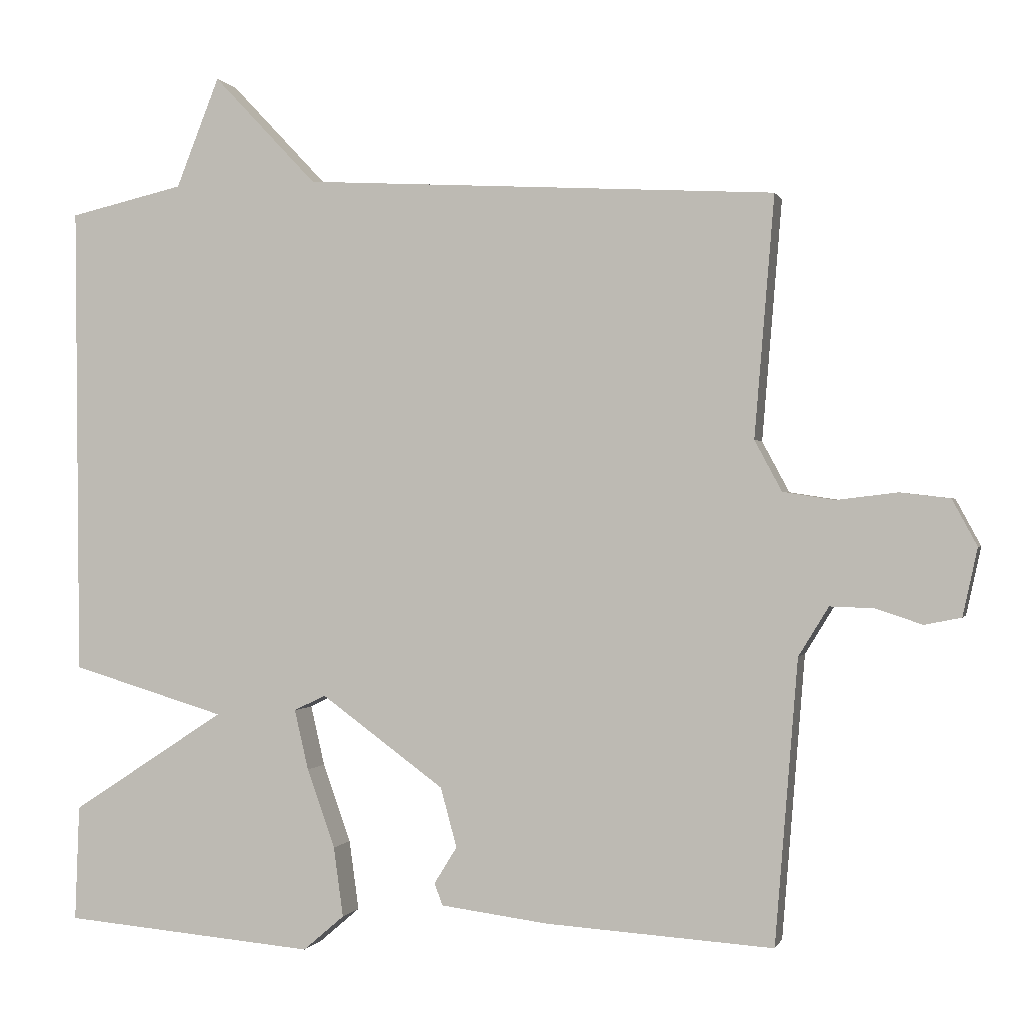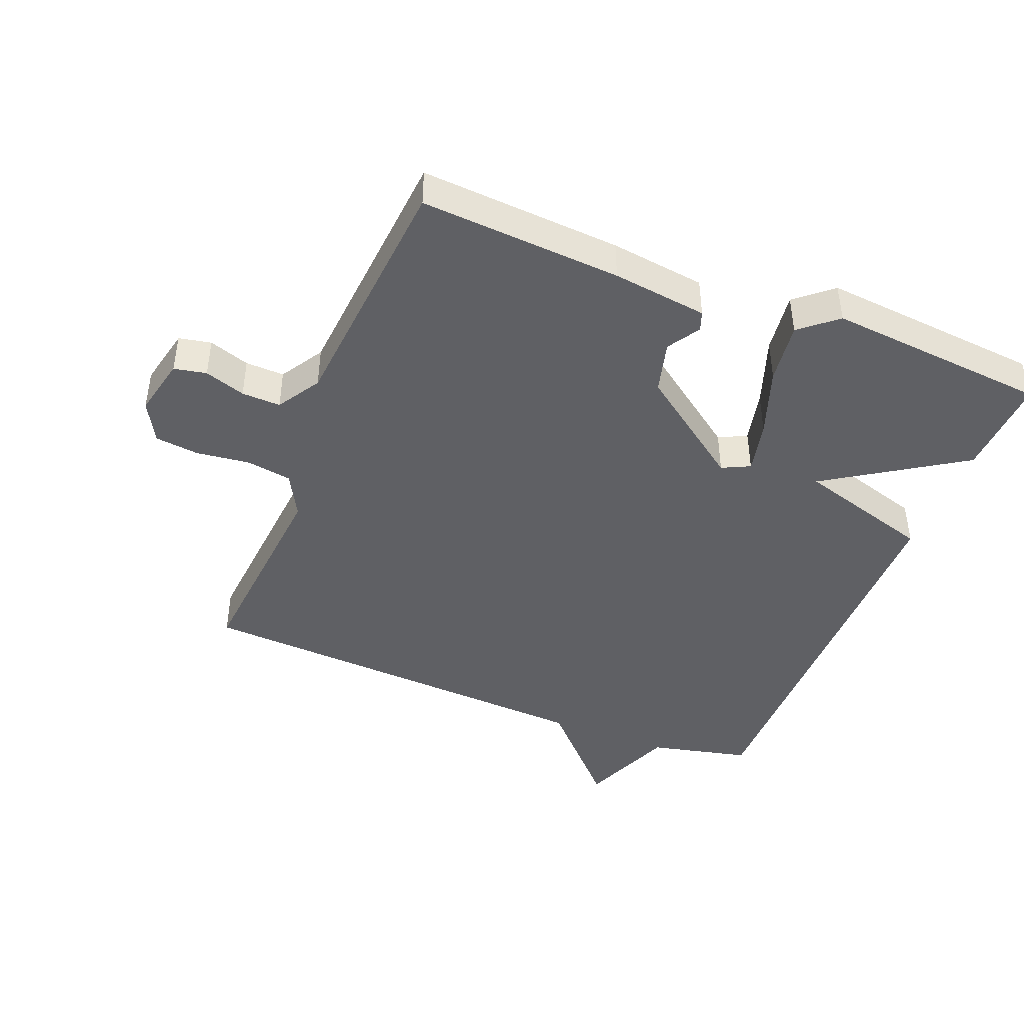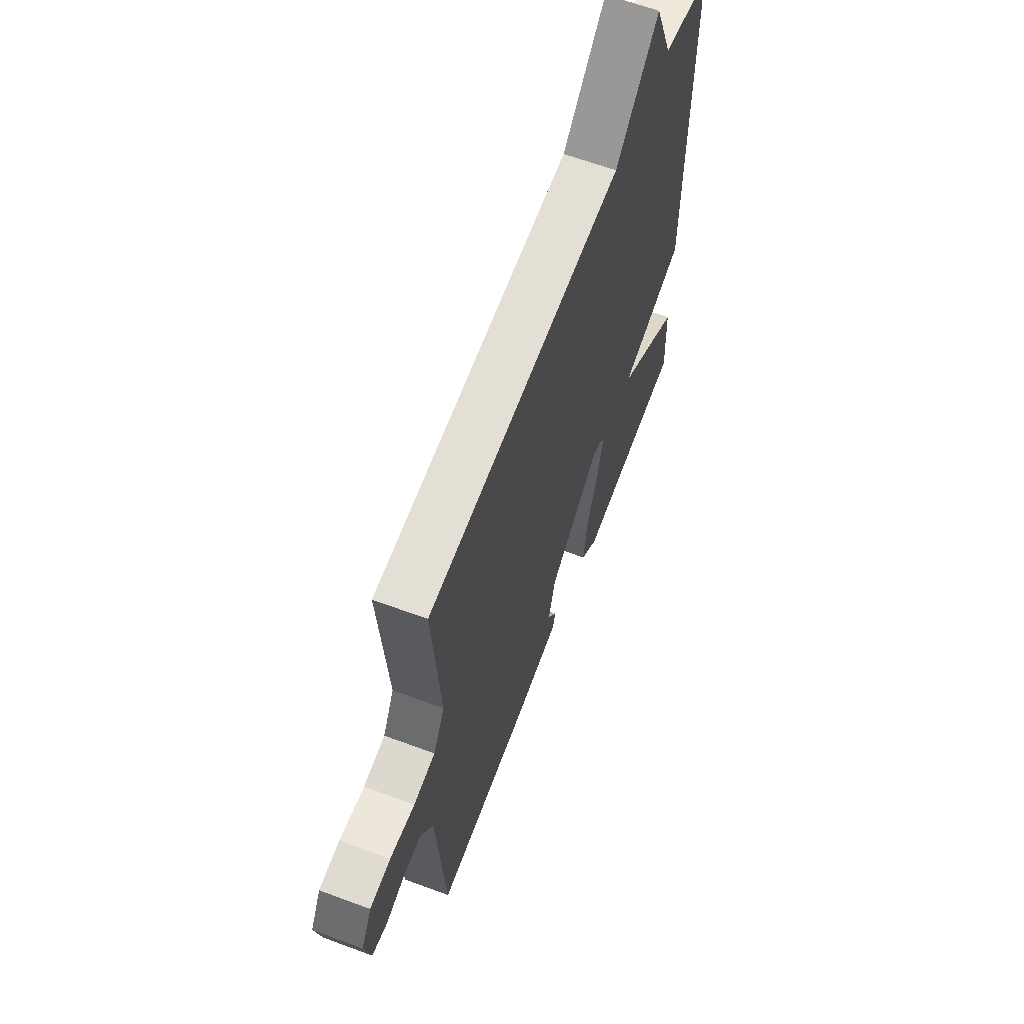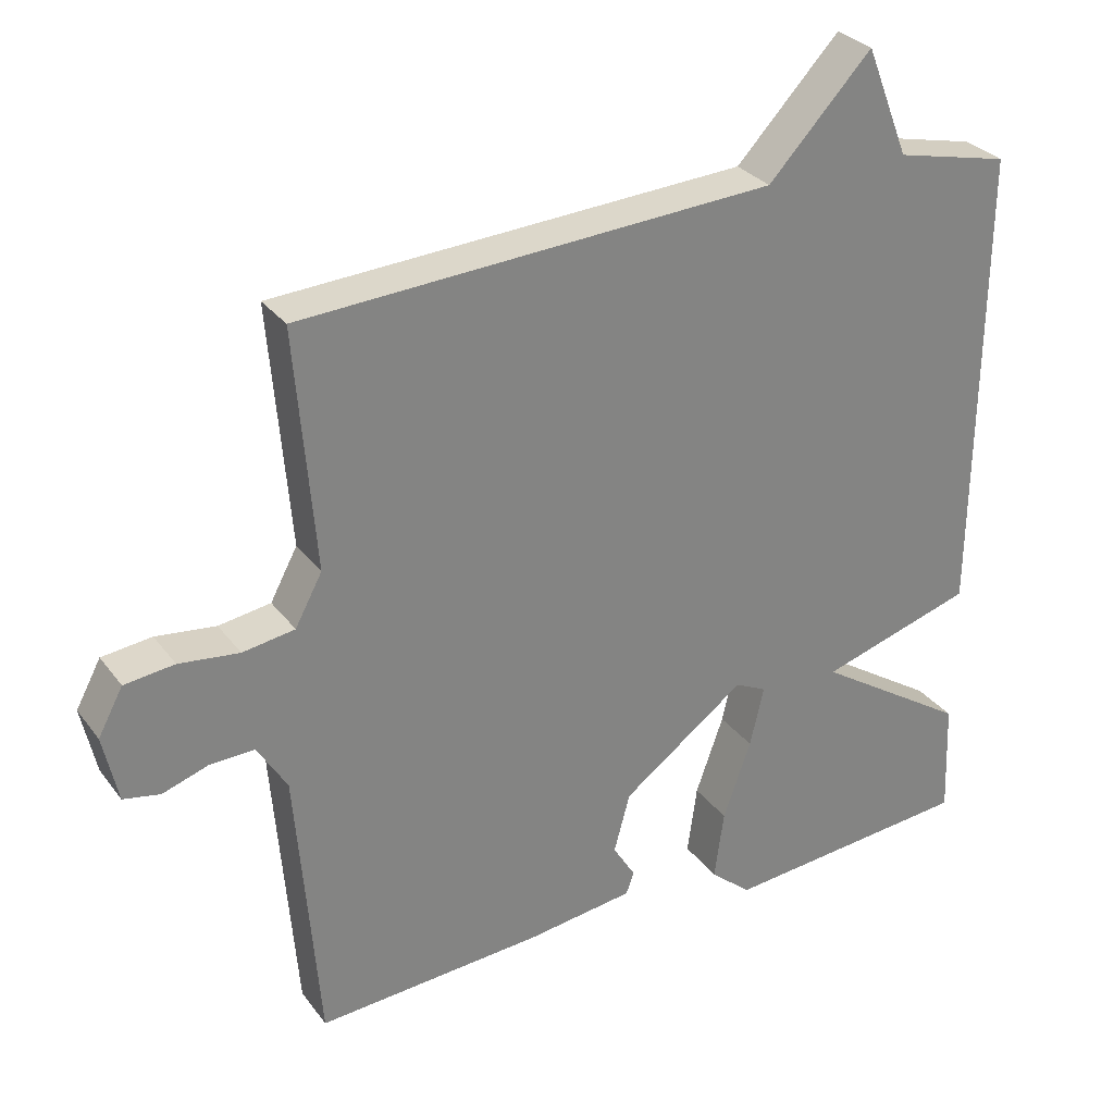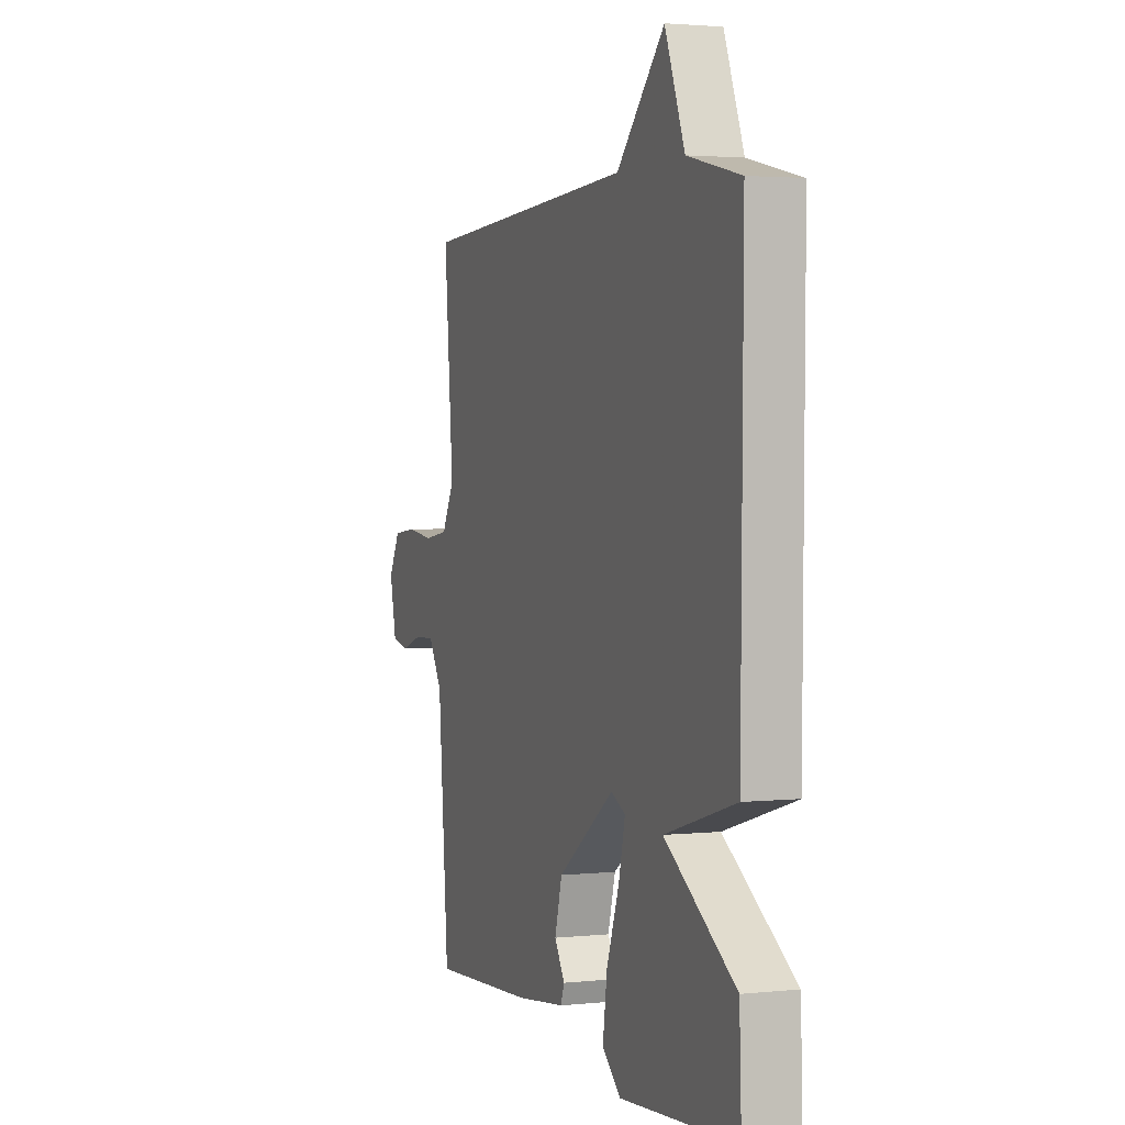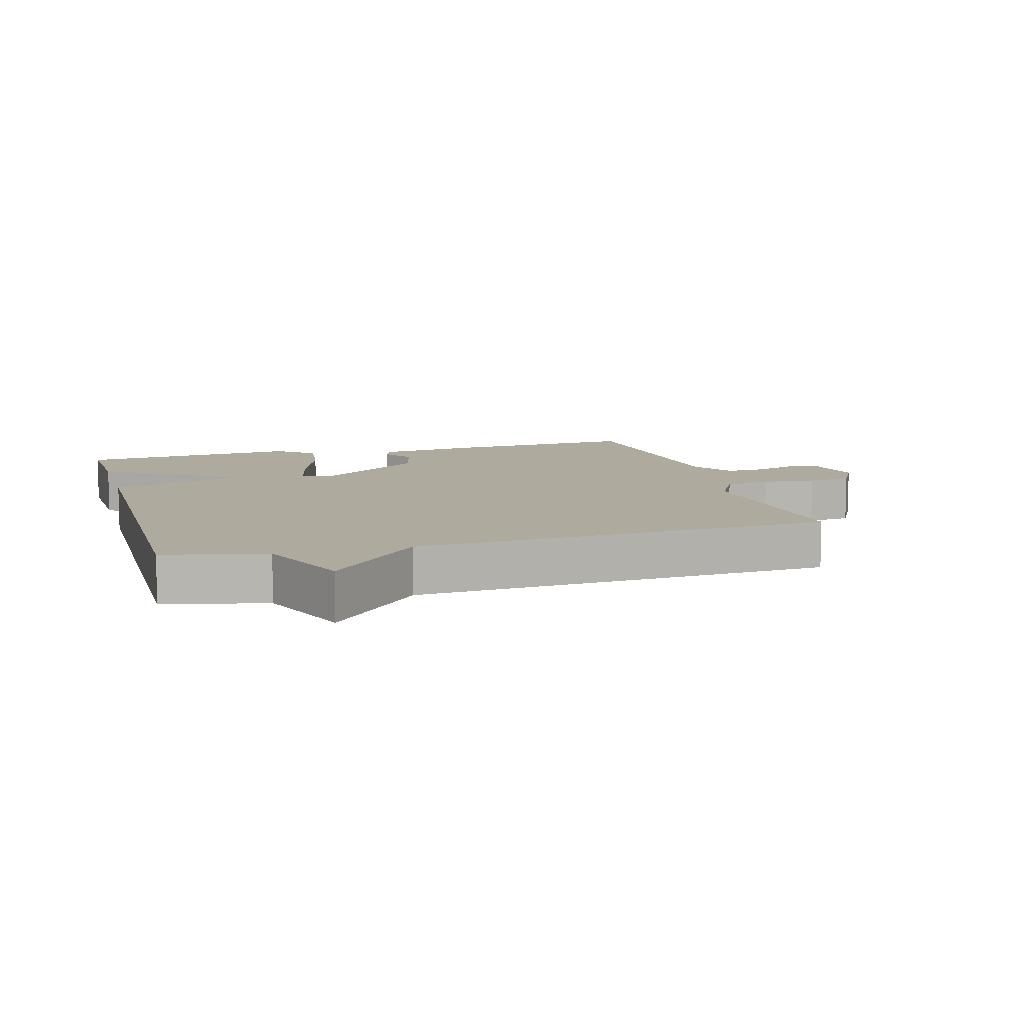
<metadata>
{"format":"obj","ext":"obj","renderer":"f3d","projection":"perspective","resolution":1024,"background":"white","views":[{"elev":-0.1,"azim":14.3,"up":"+Z"},{"elev":-43.5,"azim":158.2,"up":"+Y"},{"elev":62.8,"azim":110.7,"up":"+Z"},{"elev":29.9,"azim":150.2,"up":"+Z"},{"elev":2.6,"azim":-110.2,"up":"+Z"},{"elev":9.3,"azim":-15.9,"up":"+Y"}]}
</metadata>
<code>
v -0.5 0.07 -0.5
v -0.494 0.07 -0.343
v -0.284 0.07 -0.206
v -0.494 0.07 -0.143
v -0.5 0.07 0.5
v -0.344 0.07 0.536
v -0.285 0.07 0.685
v -0.144 0.07 0.536
v 0.5 0.07 0.5
v 0.473 0.07 0.173
v 0.51 0.07 0.104
v 0.581 0.07 0.093
v 0.663 0.07 0.103
v 0.731 0.07 0.095
v 0.765 0.07 0.032
v 0.745 0.07 -0.06
v 0.695 0.07 -0.07
v 0.632 0.07 -0.049
v 0.572 0.07 -0.047
v 0.531 0.07 -0.114
v 0.5 0.07 -0.5
v 0.19 0.07 -0.48
v 0.043 0.07 -0.461
v 0.032 0.07 -0.431
v 0.063 0.07 -0.381
v 0.041 0.07 -0.3
v -0.127 0.07 -0.177
v -0.17 0.07 -0.198
v -0.151 0.07 -0.28
v -0.113 0.07 -0.387
v -0.1 0.07 -0.482
v -0.156 0.07 -0.53
v -0.5 0 -0.5
v -0.494 0 -0.343
v -0.284 0 -0.206
v -0.494 0 -0.143
v -0.5 0 0.5
v -0.344 0 0.536
v -0.285 0 0.685
v -0.144 0 0.536
v 0.5 0 0.5
v 0.473 0 0.173
v 0.51 0 0.104
v 0.581 0 0.093
v 0.663 0 0.103
v 0.731 0 0.095
v 0.765 0 0.032
v 0.745 0 -0.06
v 0.695 0 -0.07
v 0.632 0 -0.049
v 0.572 0 -0.047
v 0.531 0 -0.114
v 0.5 0 -0.5
v 0.19 0 -0.48
v 0.043 0 -0.461
v 0.032 0 -0.431
v 0.063 0 -0.381
v 0.041 0 -0.3
v -0.127 0 -0.177
v -0.17 0 -0.198
v -0.151 0 -0.28
v -0.113 0 -0.387
v -0.1 0 -0.482
v -0.156 0 -0.53
f 1 2 3
f 32 1 3
f 31 32 3
f 30 31 3
f 29 30 3
f 28 29 3
f 4 5 6
f 3 4 6
f 28 3 6
f 27 28 6
f 6 7 8
f 27 6 8
f 26 27 8
f 8 9 10
f 26 8 10
f 25 26 10
f 25 10 11
f 24 25 11
f 23 24 11
f 22 23 11
f 21 22 11
f 20 21 11
f 19 20 11 12
f 13 14 15
f 12 13 15
f 19 12 15
f 18 19 15
f 15 16 17 18
f 35 34 33
f 35 33 64
f 35 64 63
f 35 63 62
f 35 62 61
f 35 61 60
f 38 37 36
f 38 36 35
f 38 35 60
f 38 60 59
f 40 39 38
f 40 38 59
f 40 59 58
f 42 41 40
f 42 40 58
f 42 58 57
f 43 42 57
f 43 57 56
f 43 56 55
f 43 55 54
f 43 54 53
f 43 53 52
f 44 43 52 51
f 47 46 45
f 47 45 44
f 47 44 51
f 47 51 50
f 50 49 48 47
f 1 33 34 2
f 2 34 35 3
f 3 35 36 4
f 4 36 37 5
f 5 37 38 6
f 6 38 39 7
f 7 39 40 8
f 8 40 41 9
f 9 41 42 10
f 10 42 43 11
f 11 43 44 12
f 12 44 45 13
f 13 45 46 14
f 14 46 47 15
f 15 47 48 16
f 16 48 49 17
f 17 49 50 18
f 18 50 51 19
f 19 51 52 20
f 20 52 53 21
f 21 53 54 22
f 22 54 55 23
f 23 55 56 24
f 24 56 57 25
f 25 57 58 26
f 26 58 59 27
f 27 59 60 28
f 28 60 61 29
f 29 61 62 30
f 30 62 63 31
f 31 63 64 32
f 32 64 33 1

</code>
